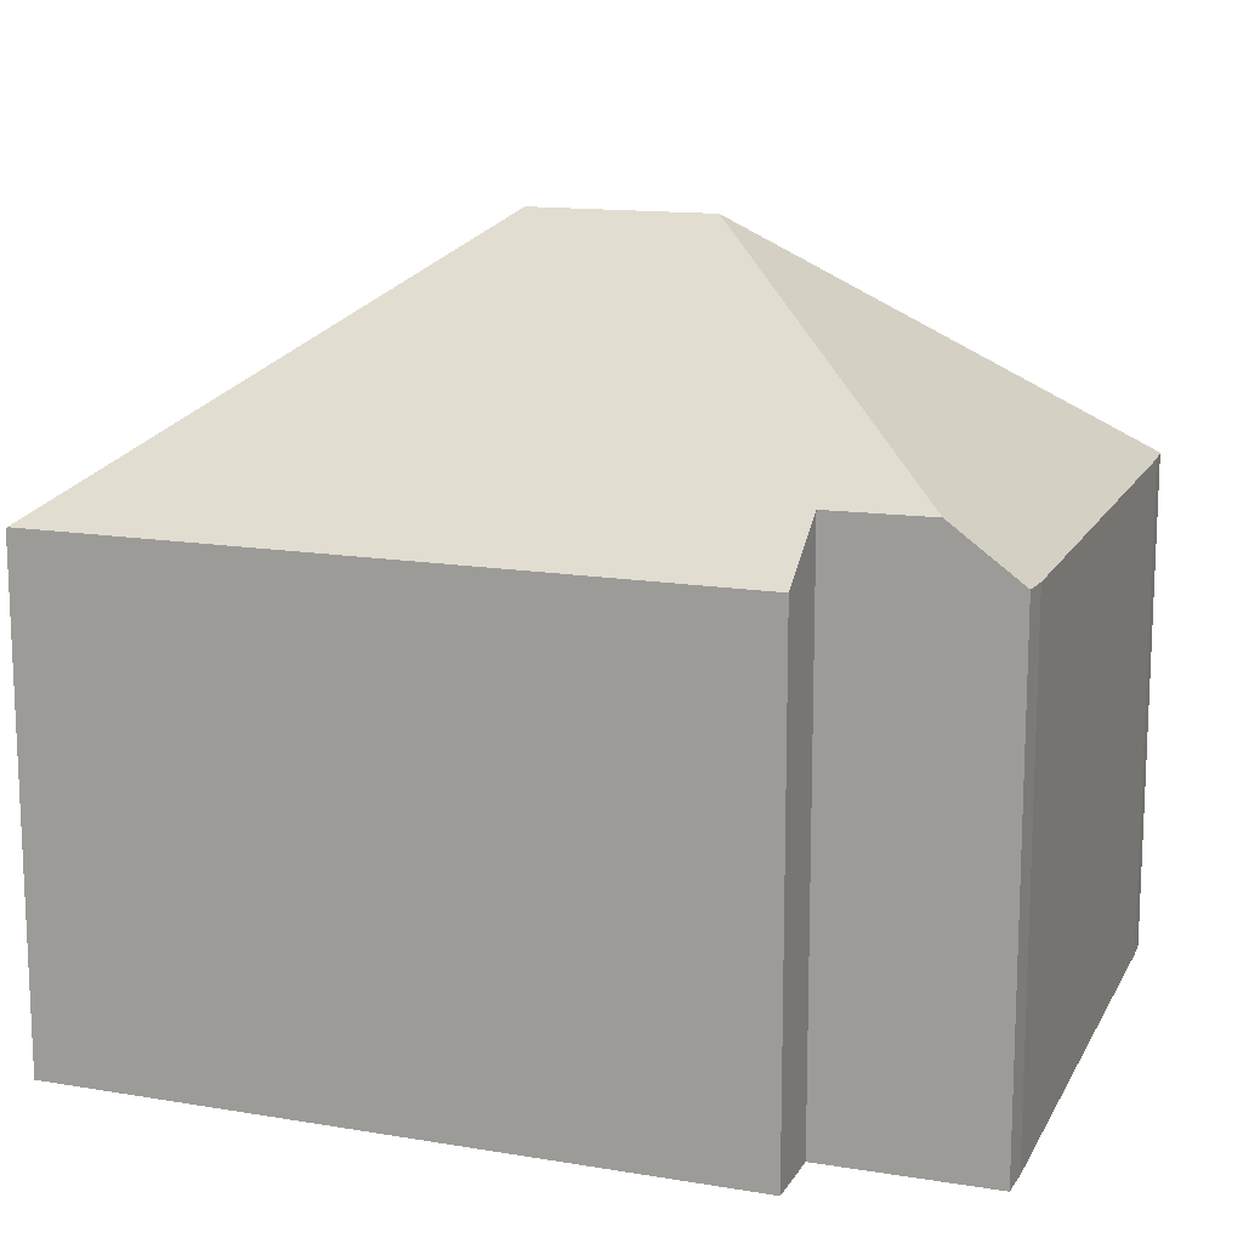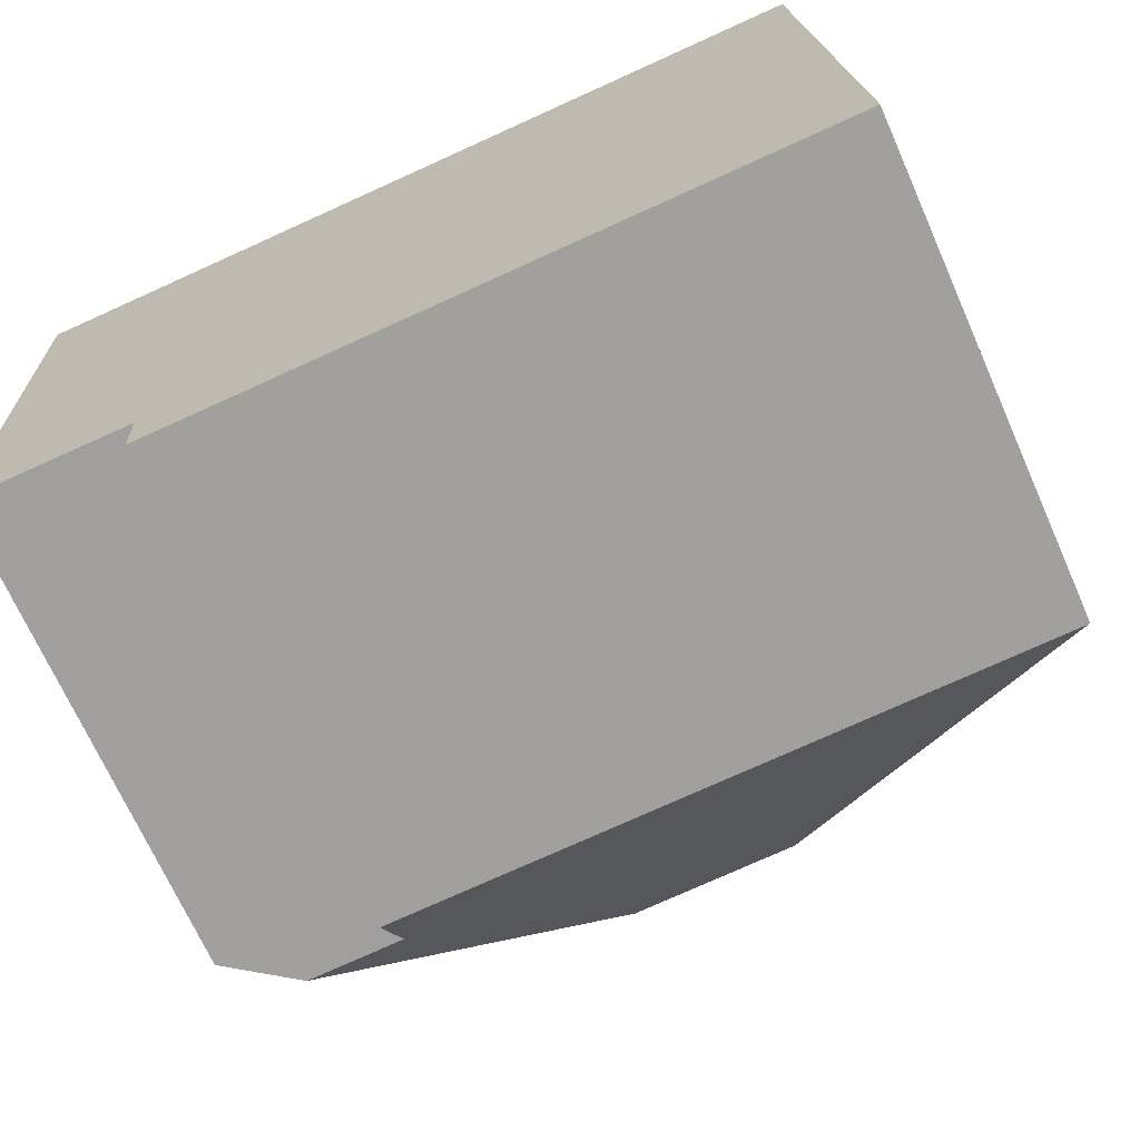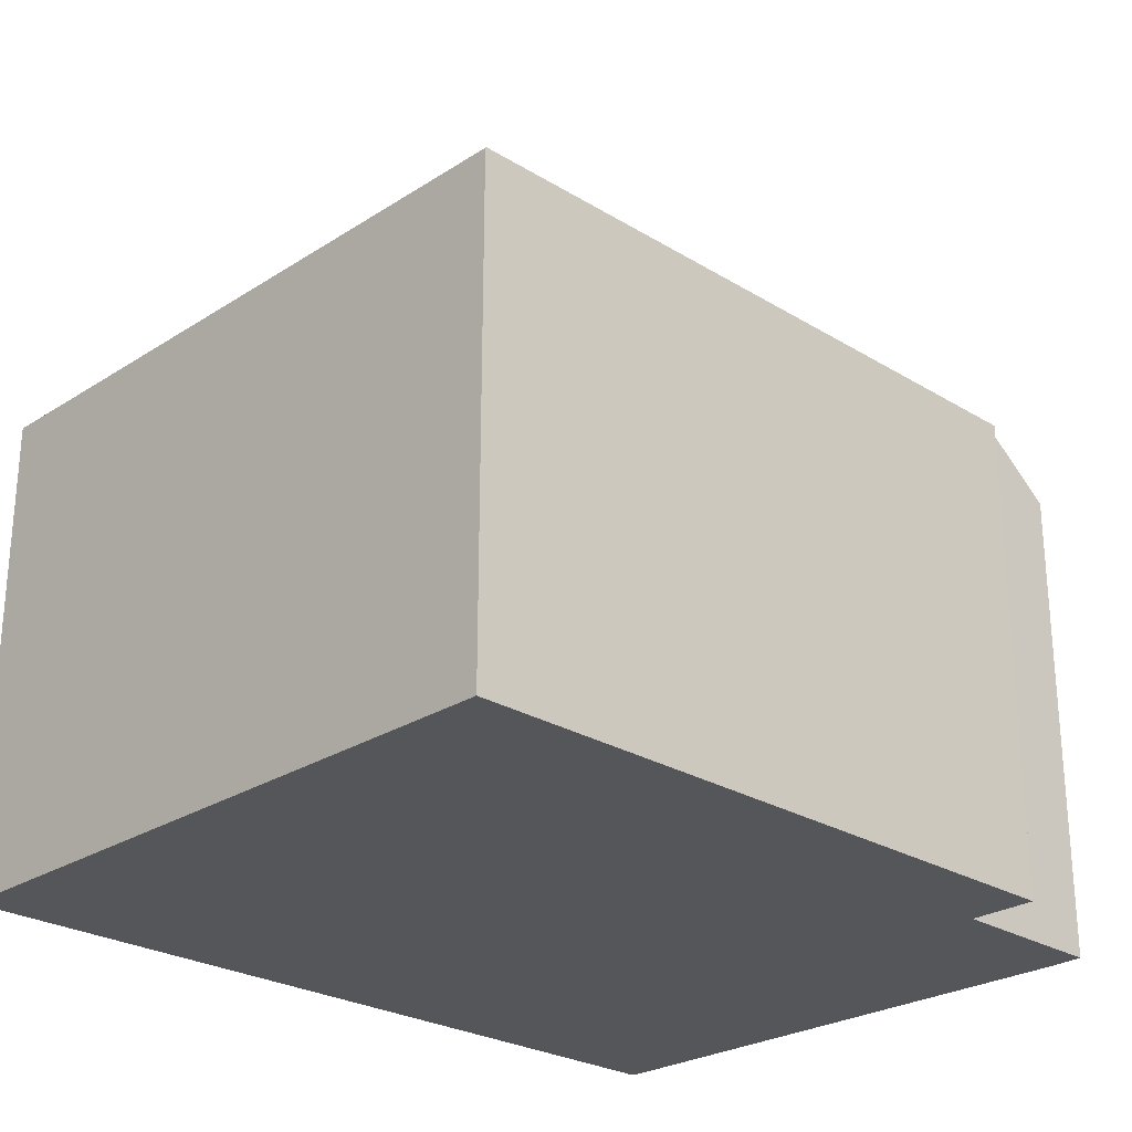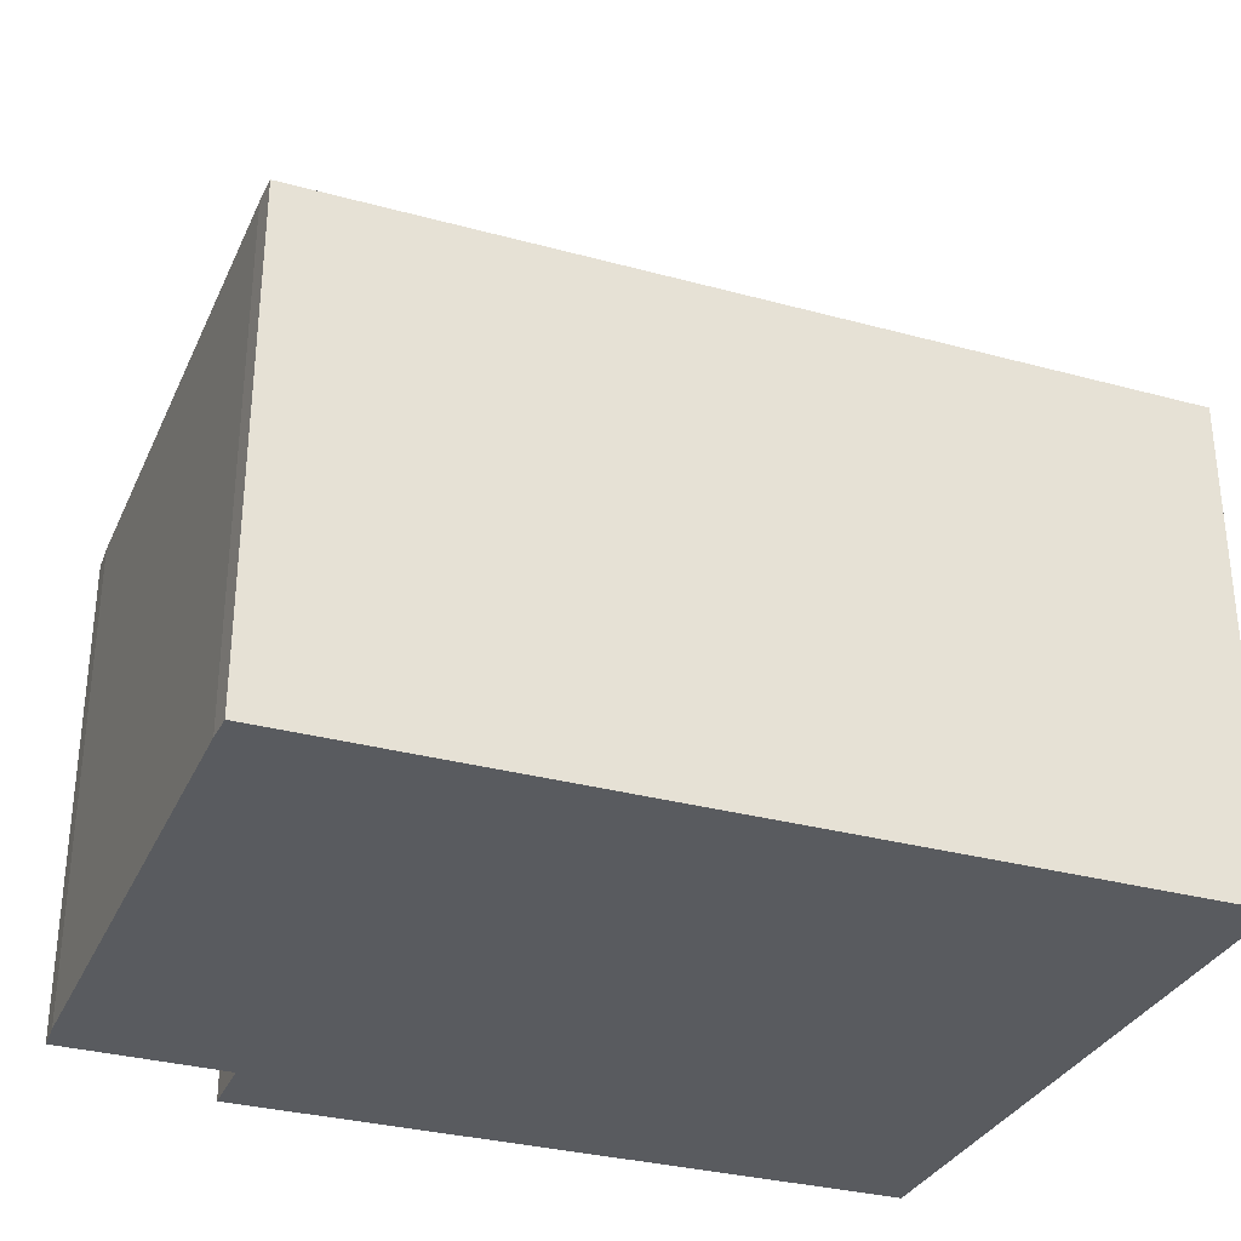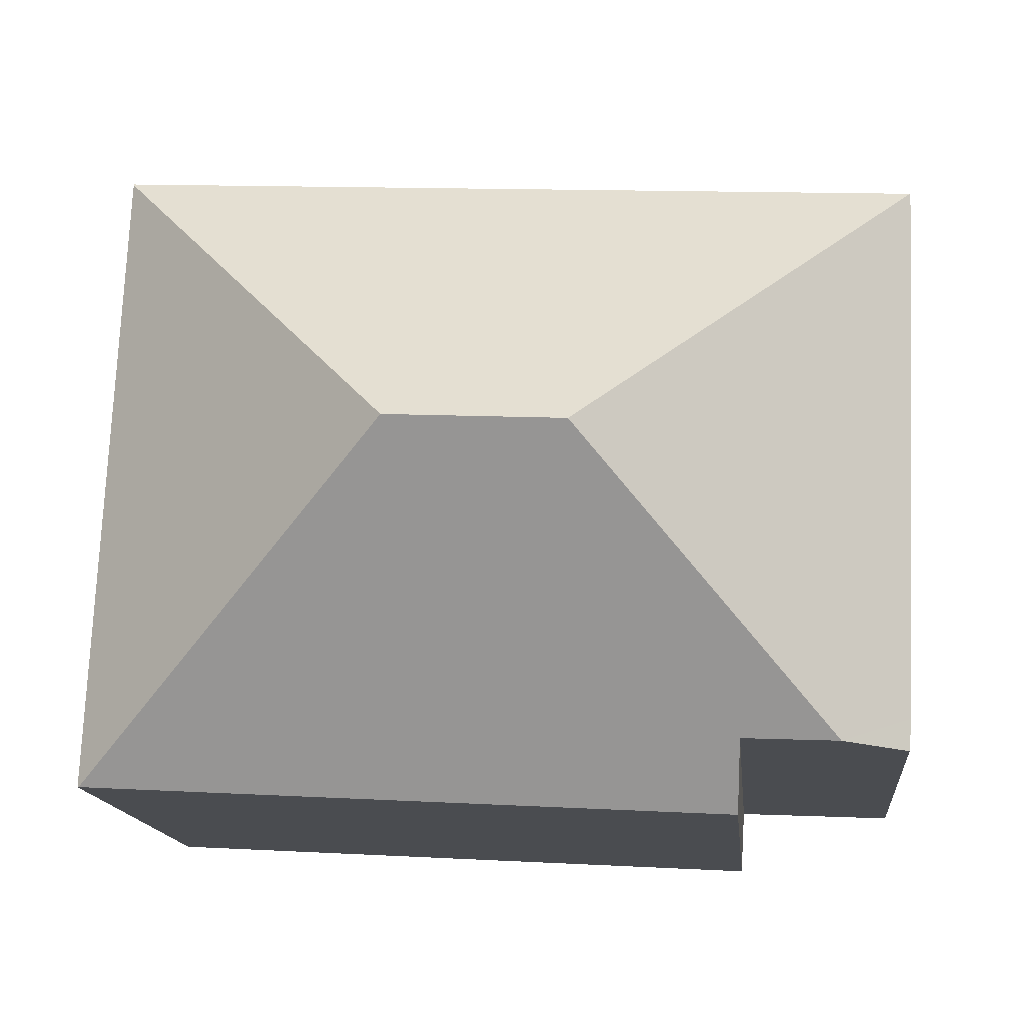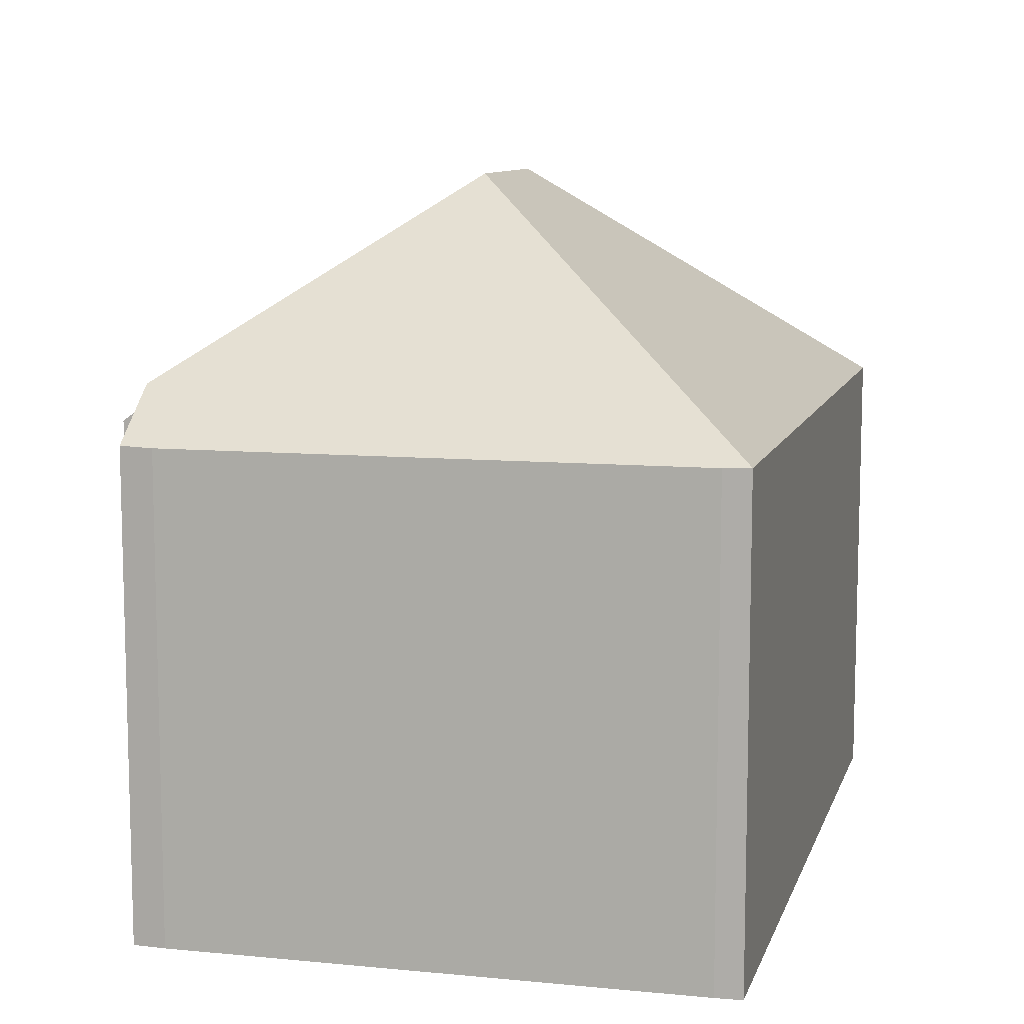
<metadata>
{"format":"obj","ext":"obj","renderer":"f3d","projection":"perspective","resolution":1024,"background":"white","views":[{"elev":13.8,"azim":-163.0,"up":"+Y"},{"elev":-70.0,"azim":24.0,"up":"+Z"},{"elev":-26.0,"azim":132.8,"up":"+Y"},{"elev":-32.1,"azim":-24.0,"up":"+Y"},{"elev":-15.2,"azim":-174.2,"up":"+Z"},{"elev":9.8,"azim":-78.5,"up":"+Y"}]}
</metadata>
<code>
v  0.368 7.747 -8.921
v  1.505 8.566 -9.394
v  0.416 7.765 -9.444
v  5.496 11.64 -4.983
v  0.001 7.765 -0.431
v  0 7.779 4.763e-16
v  13.37 7.756 0.742
v  13.37 7.743 0.76
v  8.326 11.64 -4.83
v  13.83 7.773 -9.809
v  13.85 7.756 -9.808
v  3.074 8.556 -9.323
v  3.141 7.756 -10.41
v  3.074 5.709e-16 -9.323
v  1.505 5.752e-16 -9.394
v  0.416 5.783e-16 -9.444
v  13.85 6.006e-16 -9.808
v  3.141 6.374e-16 -10.41
v  13.83 6.006e-16 -9.809
v  0.368 5.463e-16 -8.921
v  0.001 2.639e-17 -0.431
v  0 0 0
v  13.37 -4.654e-17 0.76
v  13.37 -4.543e-17 0.742
g defaultobject
f 1 2 3
f 2 1 4
f 4 1 5
f 4 5 6
f 7 6 8
f 6 7 9
f 6 9 4
f 10 7 11
f 7 10 9
f 4 12 2
f 12 4 10
f 10 4 9
f 10 13 12
f 12 3 2
f 3 12 14
f 3 14 15
f 3 15 16
f 11 13 10
f 13 11 17
f 13 17 18
f 18 17 19
f 16 1 3
f 1 16 20
f 1 21 5
f 21 1 20
f 5 22 6
f 22 5 21
f 13 14 12
f 14 13 18
f 22 8 6
f 8 22 23
f 8 11 7
f 11 8 23
f 11 23 17
f 17 23 24
f 20 14 21
f 14 20 15
f 15 20 16
f 22 24 23
f 24 22 17
f 17 22 19
f 19 22 14
f 19 14 18
f 14 22 21

</code>
